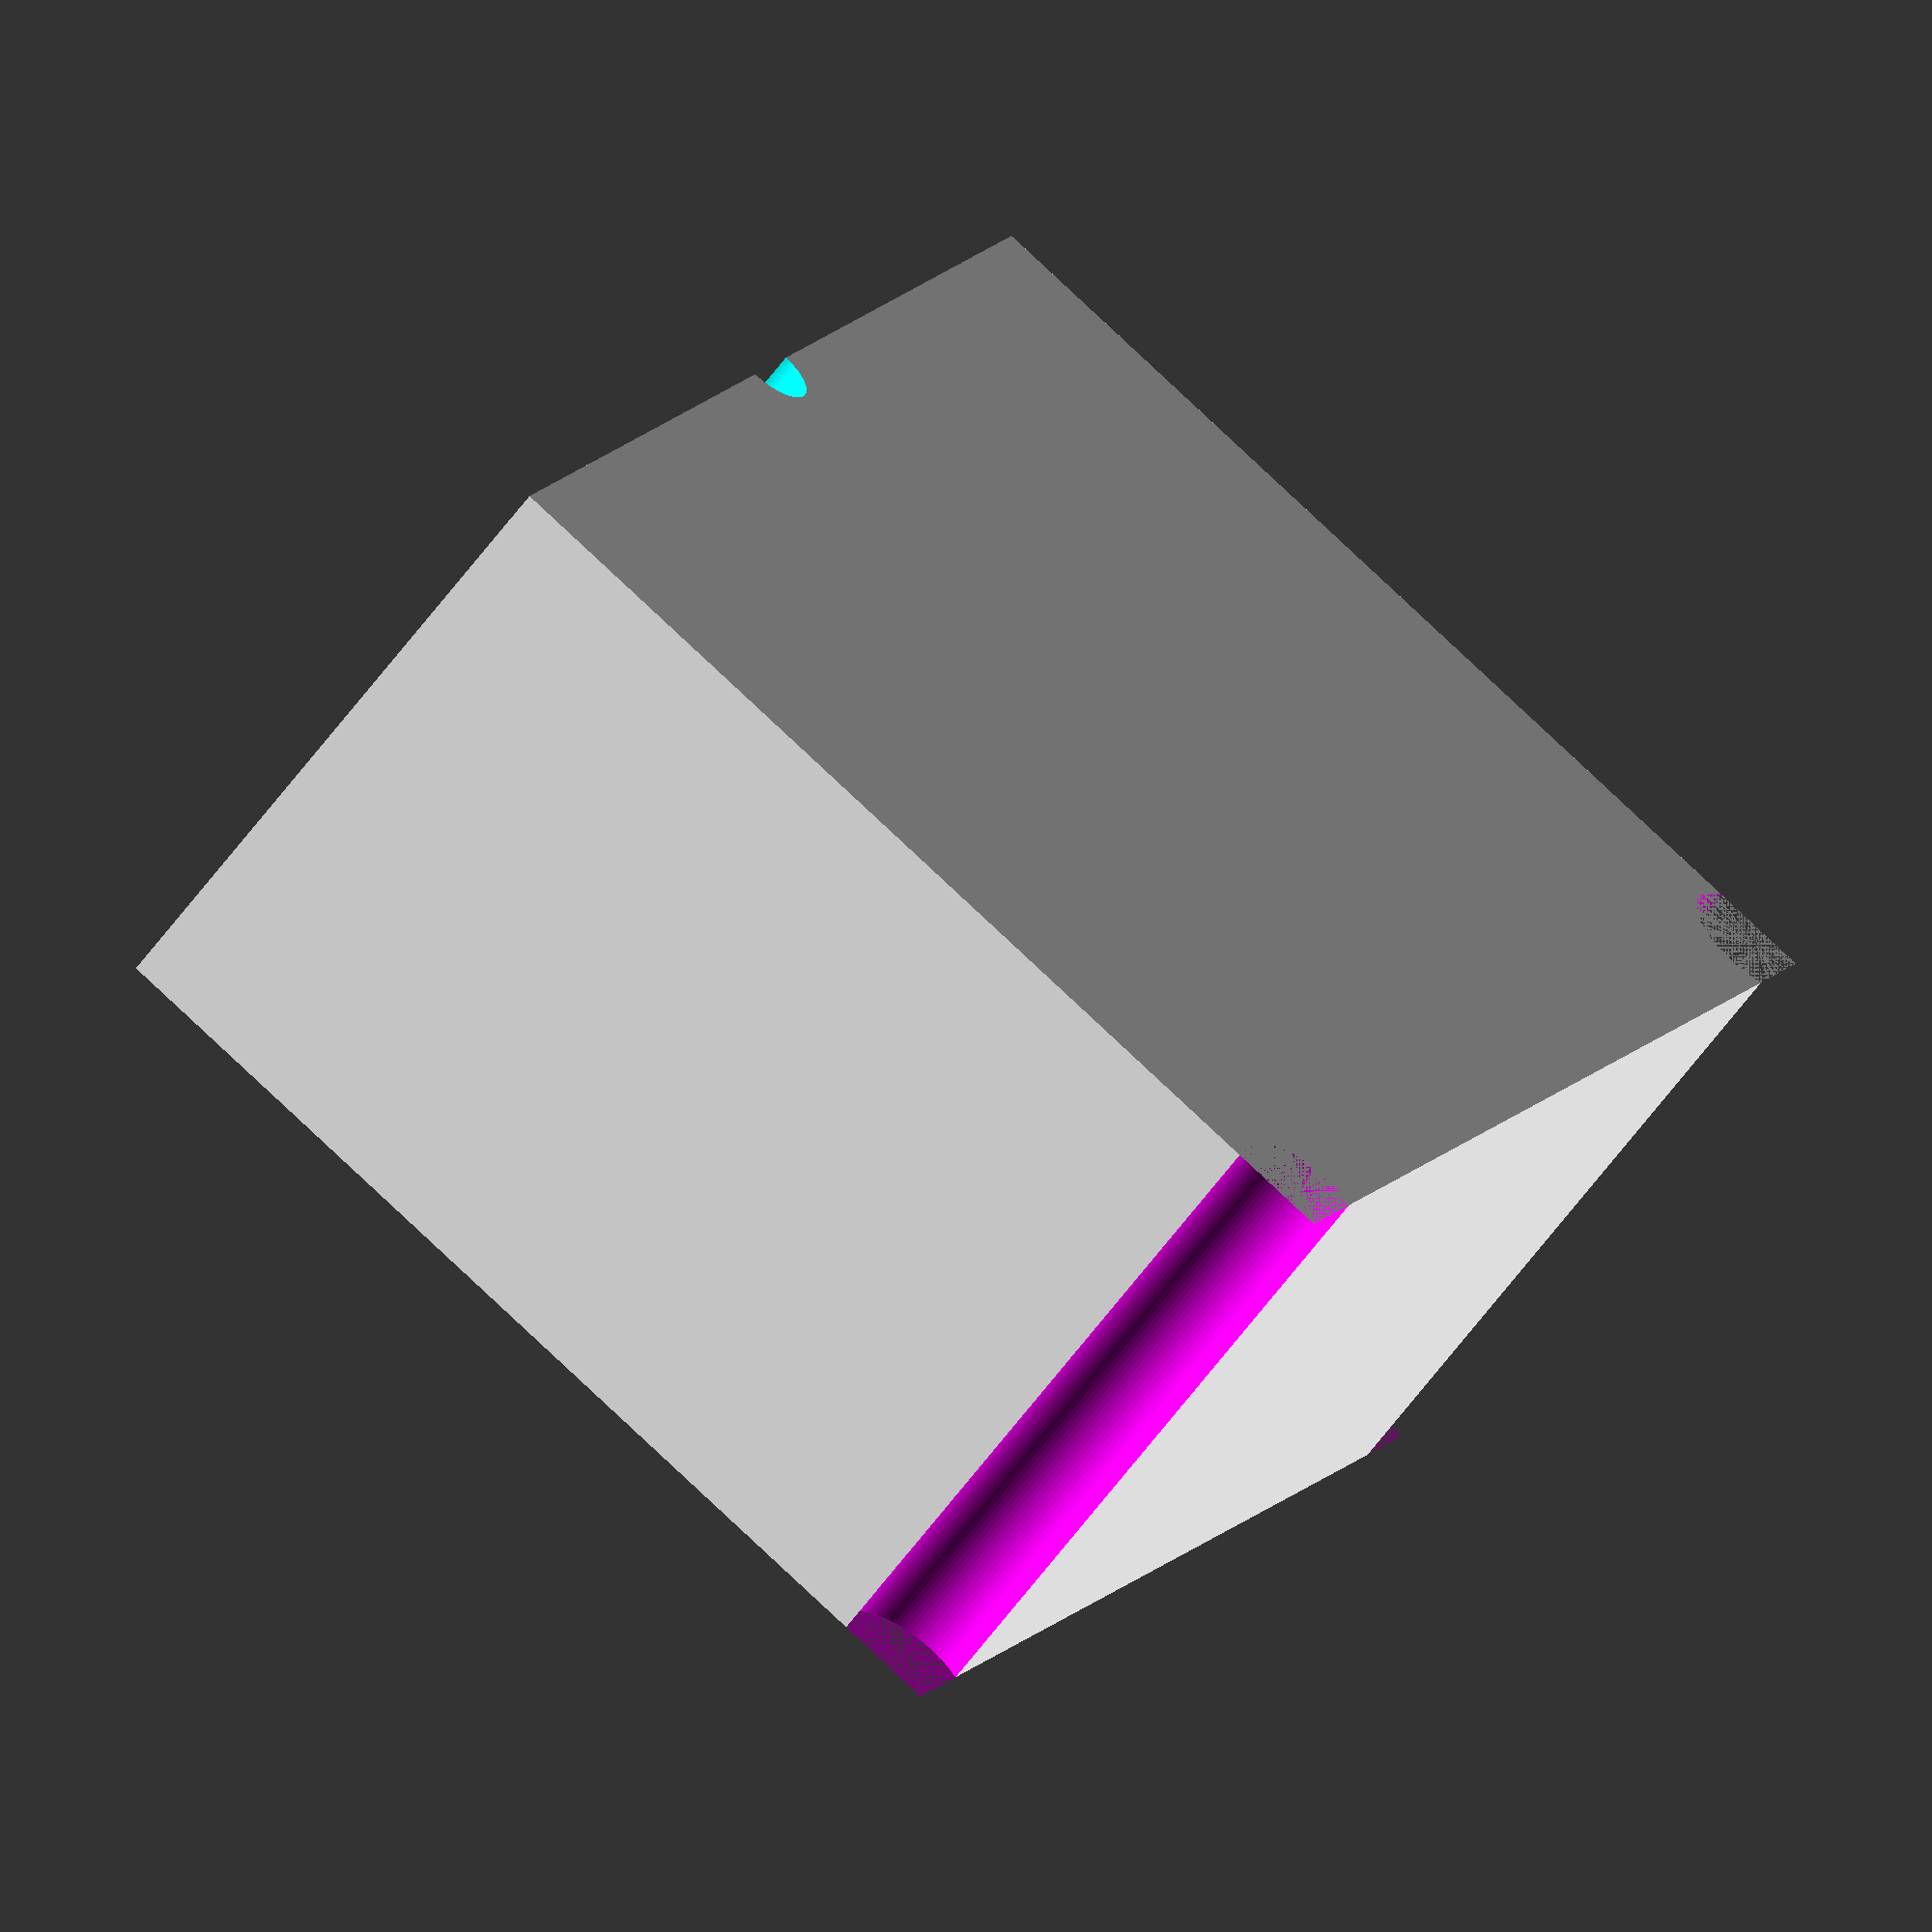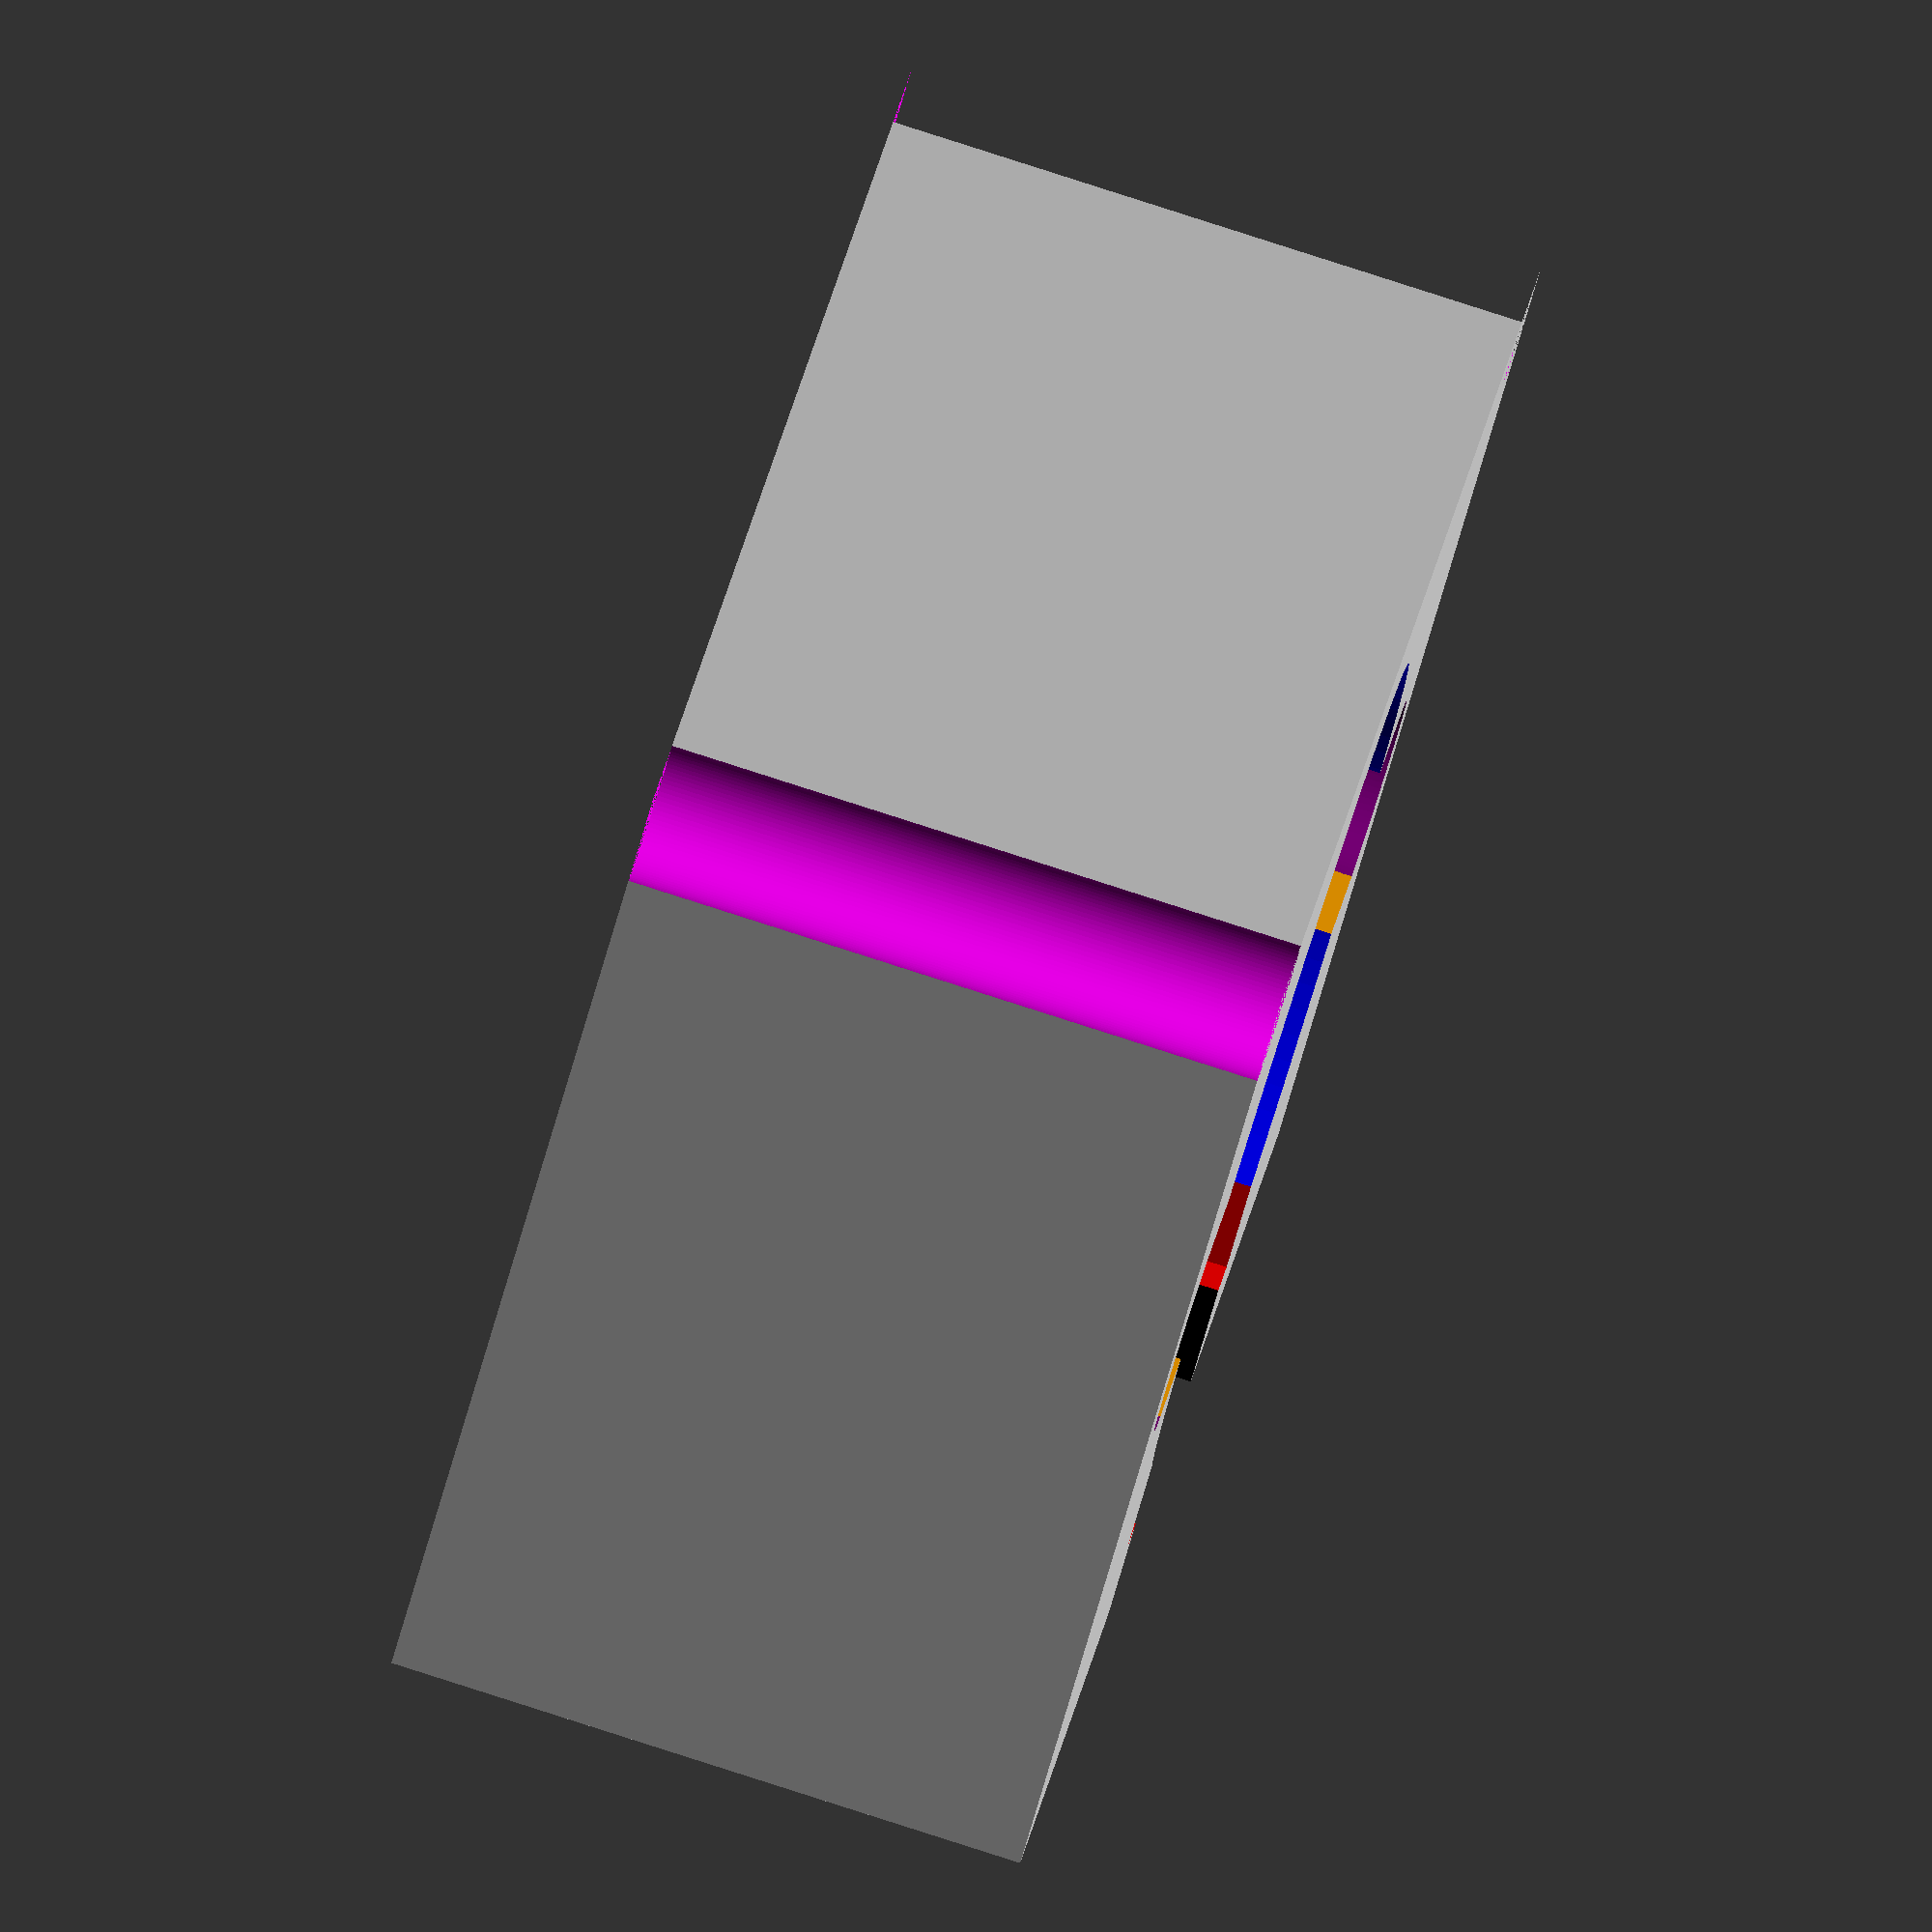
<openscad>
block_z = 22;
block_y = 47;
block_x = 36;
cylinder_cutout_depth = 25;

difference() {
  cube([block_x, block_y, block_z], center=true);
  
  color("blue") translate([0,0,3]) cylinder(r=14.1, h=cylinder_cutout_depth, $fn=100, center=true);
  color("red") translate([5.7,0,6]) cube([17,18,30.5], center=true);
  color("black") translate([10,0,6]) cube([17,15,30.5], center=true);
  
  color("purple") translate([0,17.4,10]) cylinder(r=3.35, h=2, $fn=100);
  color("orange") translate([0,14.05,11]) cube([6.7,6.7,2], center=true);
  
  color("purple") translate([0,-17.4,10]) cylinder(r=3.35, h=2, $fn=100);
  color("orange") translate([0,-14.05,11]) cube([6.7,6.7,2], center=true);

  color("green") translate([0,-17.4,6]) cylinder(r=1.5, h=5, $fn=100);
  color("green") translate([0,17.4,6]) cylinder(r=1.5, h=5, $fn=100);

  // Cut out notches on corners for blind lip.
  color("magenta") translate([-((block_x - 2.5)/2), ((block_y - 2.5)/2), 0]) cylinder(r= (2.5/1), h=block_z, center=true, $fn=100); // cube([2.5, 2.5, block_z], center=true);
  color("magenta") translate([-((block_x - 2.5)/2), -((block_y - 2.5)/2), 0]) cylinder(r= (2.5/1), h=block_z, center=true, $fn=100); // cube([2.5, 2.5, block_z], center=true);
  
  color("cyan") translate([(block_x / 2),0,-(block_z/2)]) cylinder(r=1.5, h=4, $fn=100, center=true);

}

</openscad>
<views>
elev=243.0 azim=154.8 roll=36.6 proj=o view=solid
elev=94.0 azim=322.9 roll=252.3 proj=o view=solid
</views>
